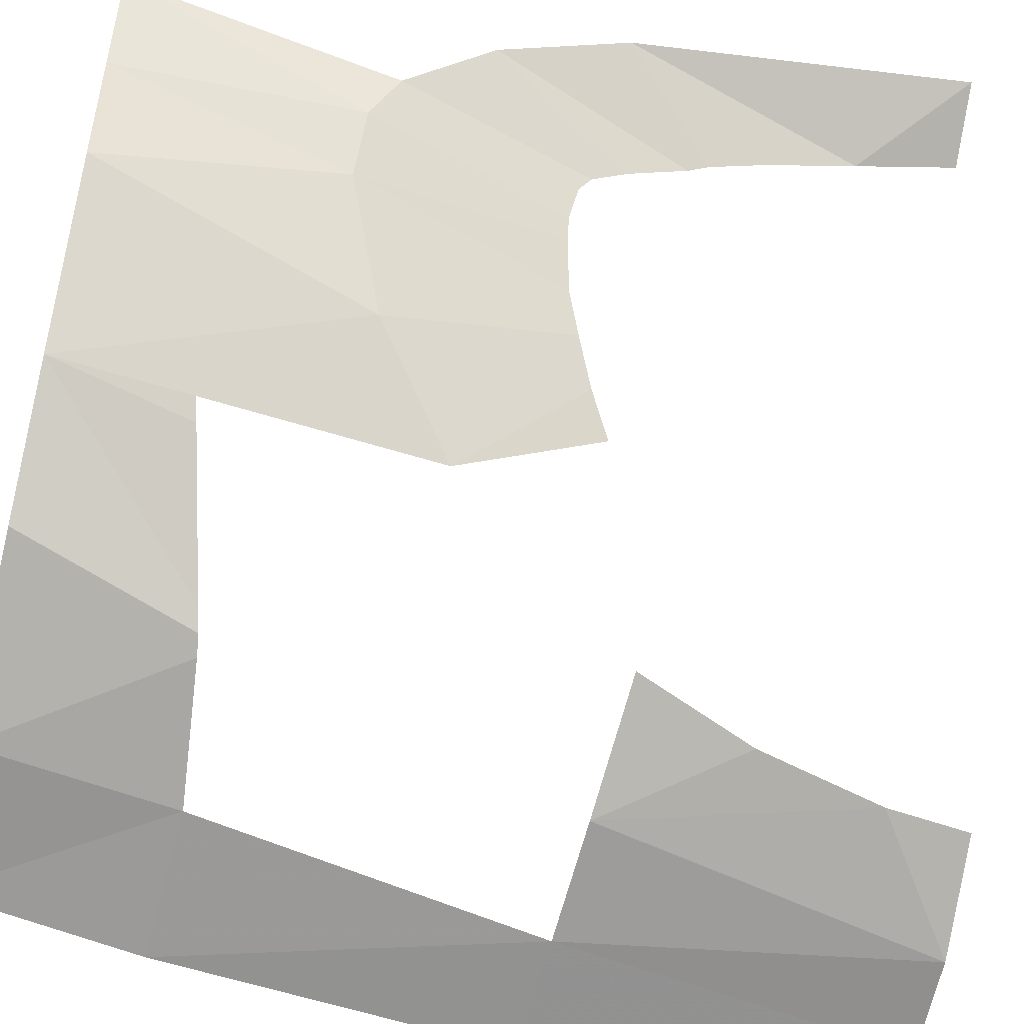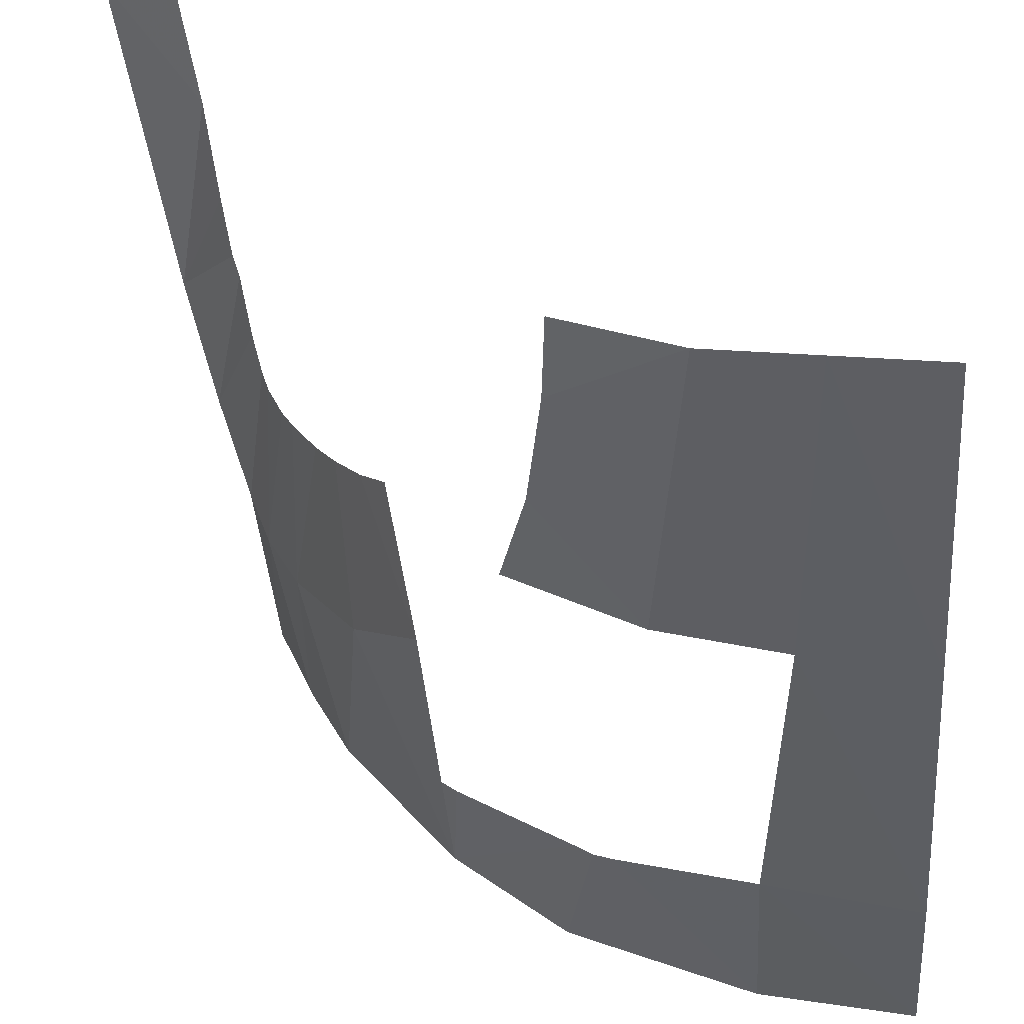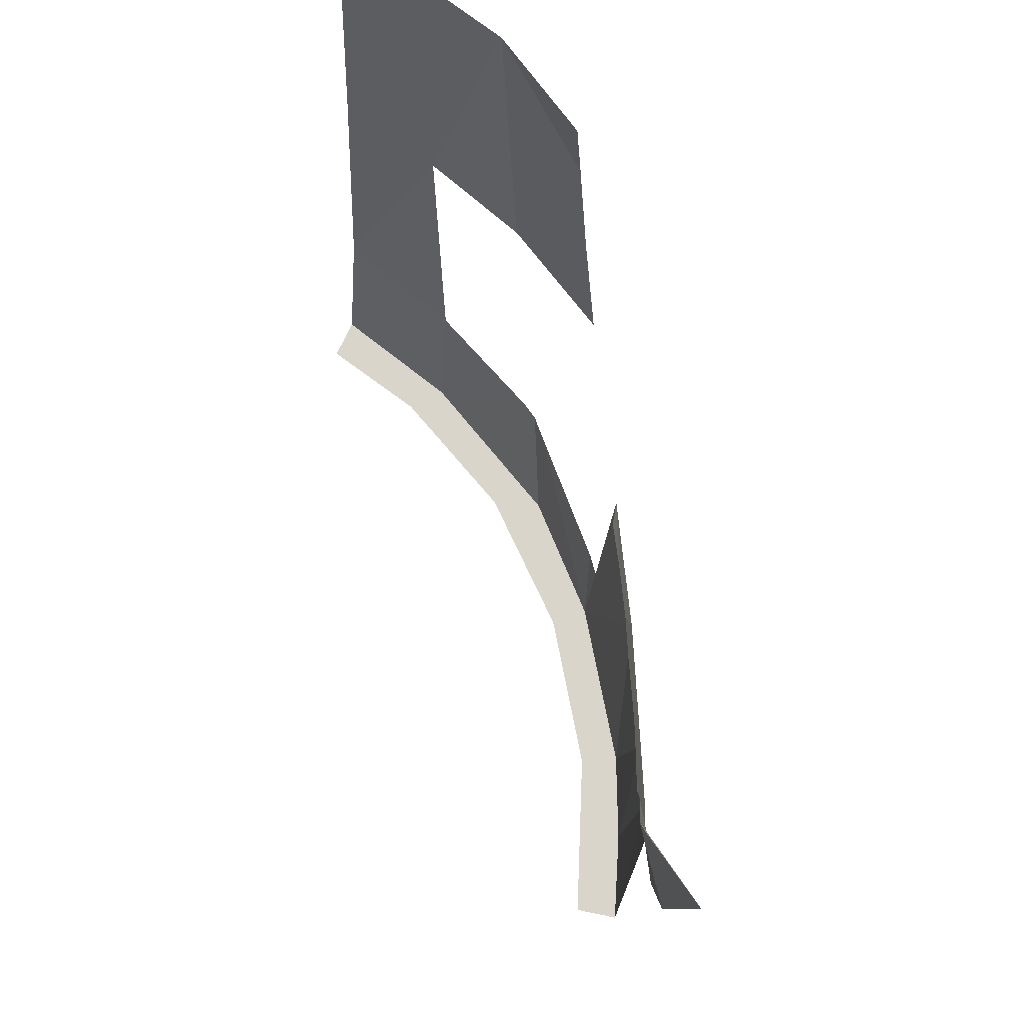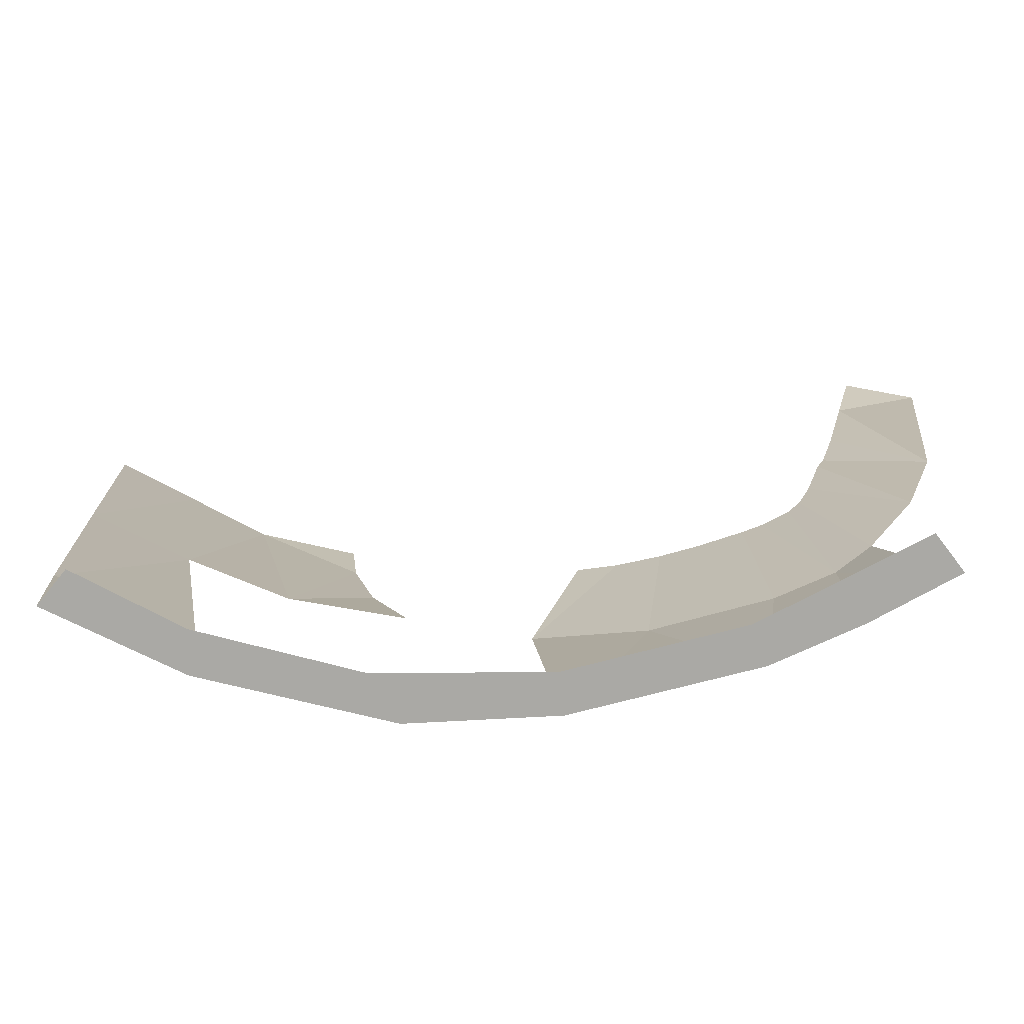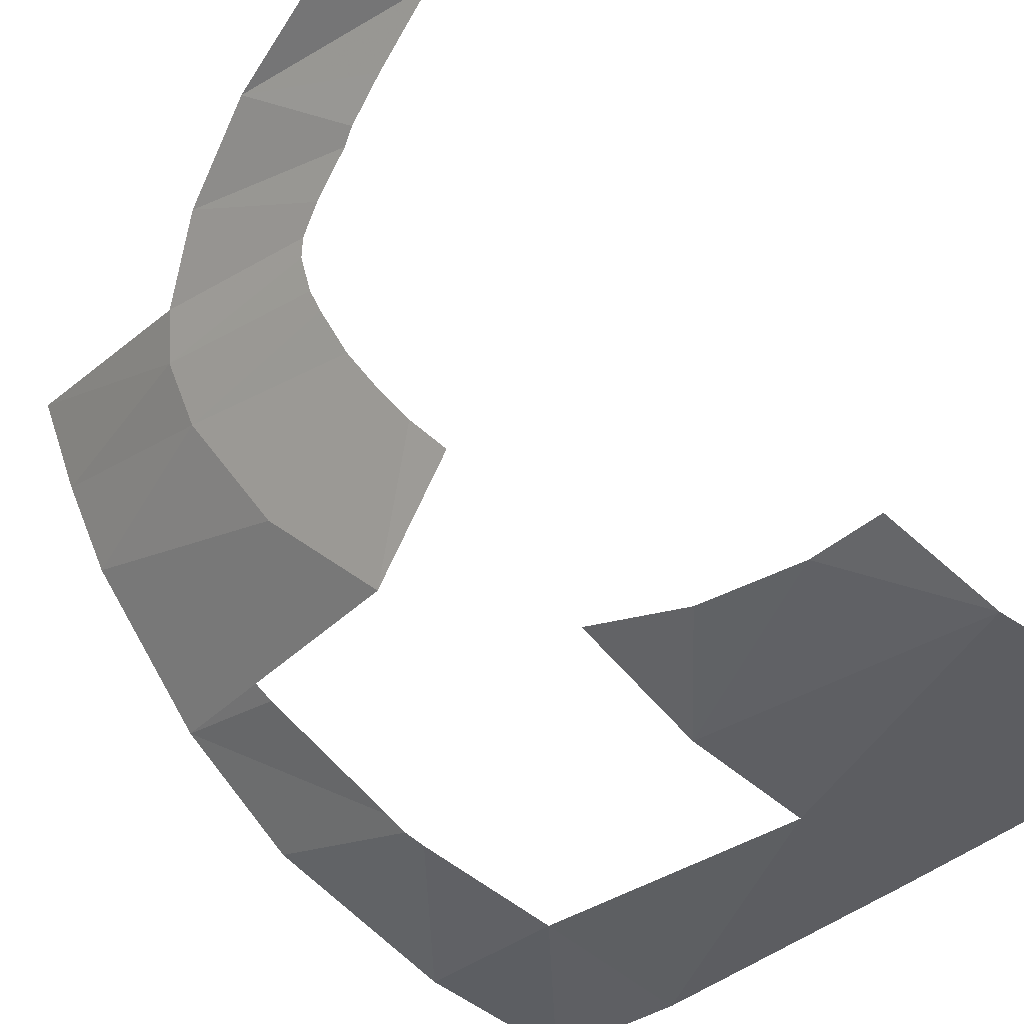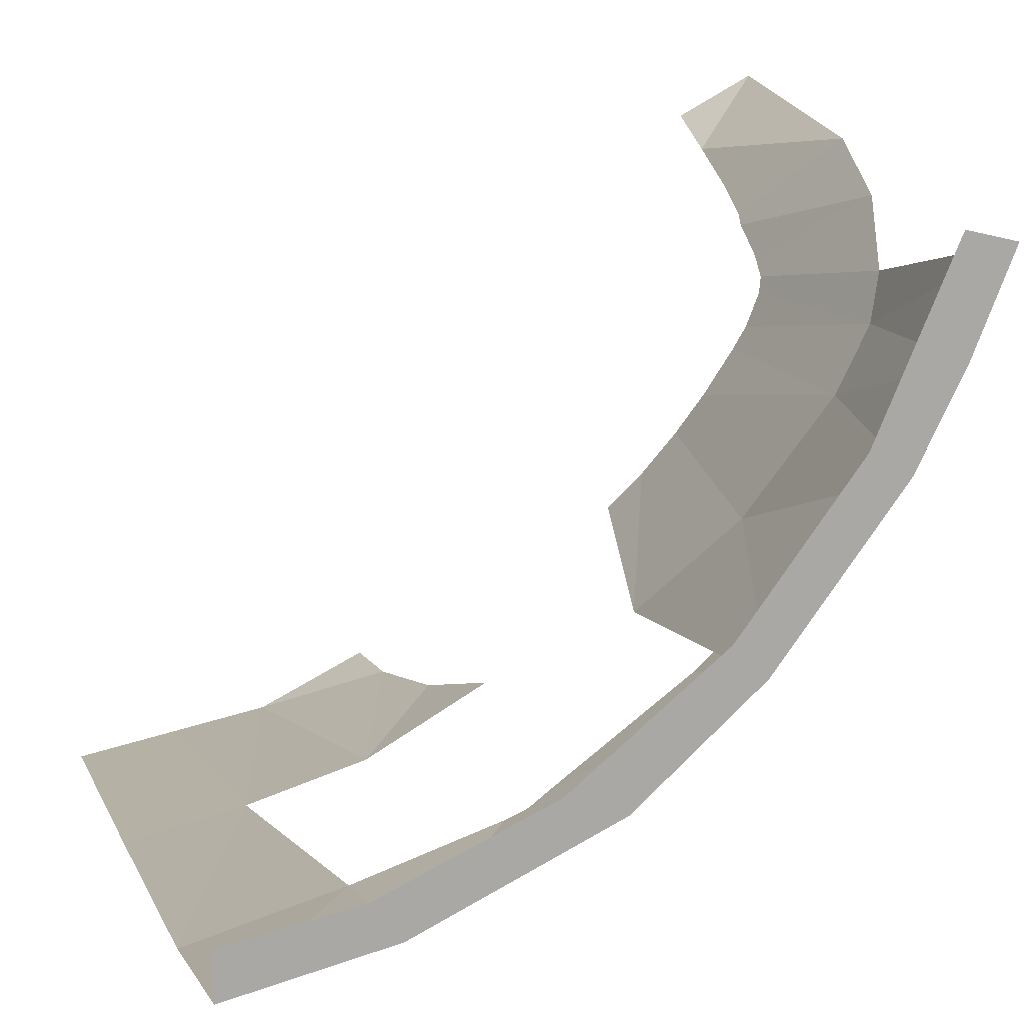
<metadata>
{"format":"obj","ext":"obj","renderer":"f3d","projection":"perspective","resolution":1024,"background":"white","views":[{"elev":-53.3,"azim":75.7,"up":"+Z"},{"elev":-47.8,"azim":-176.1,"up":"+Z"},{"elev":74.4,"azim":25.3,"up":"+Y"},{"elev":-75.4,"azim":-39.0,"up":"+Y"},{"elev":-38.5,"azim":145.8,"up":"+Z"},{"elev":14.4,"azim":-15.2,"up":"+Z"}]}
</metadata>
<code>
v 0.7455 0.075 -0.2265
v 0.6922 0.075 -0.2135
v 0.6072 0.075 -0.4125
v 0.7015 0.075 -0.3349
v 0.6072 0.075 -0.4125
v 0.6505 0.075 -0.4375
v 0.7015 0.075 -0.3349
v 0.6505 0.075 -0.4375
v 0.6072 0.075 -0.4125
v 0.4808 0.075 -0.5834
v 0.5162 0.075 -0.6187
v 0.5162 0.075 -0.6187
v 0.4808 0.075 -0.5834
v 0.3217 0.075 -0.7145
v 0.3842 0.075 -0.7378
v 0.3842 0.075 -0.7378
v 0.3217 0.075 -0.7145
v 0.1406 0.075 -0.7969
v 0.1734 0.075 -0.8378
v 0 0.075 -0.8779
v 0.1734 0.075 -0.8378
v 0.1406 0.075 -0.7969
v 0 0.075 -0.825
v 0.1707 0.3044 -0.8721
v 0 0.2997 -0.9176
v 0.1376 0.7019 -0.9281
v 0.2751 0.7063 -0.8887
v 0.1376 0.7019 -0.9281
v 0.2275 1.097 -0.9477
v 0.5162 0.075 -0.6187
v 0.5066 0.174 -0.6438
v 0.5176 0.174 -0.6321
v 0.1707 0.3044 -0.8721
v 0.1722 0.174 -0.8526
v 0.07384 0.1743 -0.8754
v 0.1734 0.075 -0.8378
v 0 0.075 -0.8779
v 0.07384 0.1743 -0.8754
v 0.1722 0.174 -0.8526
v 0.3842 0.075 -0.7378
v 0.1734 0.075 -0.8378
v 0.2448 0.1746 -0.8256
v 0.3661 0.1739 -0.7679
v 0.3663 0.2757 -0.7819
v 0.4422 0.1741 -0.6993
v 0.3661 0.1739 -0.7679
v 0.3464 0.2813 -0.8006
v 0.3842 0.075 -0.7378
v 0.3661 0.1739 -0.7679
v 0.4422 0.1741 -0.6993
v 0.5162 0.075 -0.6187
v 0.5003 0.2381 -0.66
v 0.5066 0.174 -0.6438
v 0.4422 0.1741 -0.6993
v 0.3663 0.2757 -0.7819
v 0.5066 0.174 -0.6438
v 0.5162 0.075 -0.6187
v 0.4422 0.1741 -0.6993
v 0.5563 0.2215 -0.5898
v 0.5433 0.174 -0.5992
v 0.5176 0.174 -0.6321
v 0.5184 0.2324 -0.64
v 0.5433 0.174 -0.5992
v 0.5162 0.075 -0.6187
v 0.5176 0.174 -0.6321
v 0.522 0.4975 -0.6757
v 0.605 0.3996 -0.5547
v 0.5563 0.2215 -0.5898
v 0.5184 0.2324 -0.64
v 0.6634 0.1852 -0.4304
v 0.6621 0.174 -0.4311
v 0.6366 0.174 -0.4733
v 0.6336 0.1957 -0.4811
v 0.6621 0.174 -0.4311
v 0.6505 0.075 -0.4375
v 0.6366 0.174 -0.4733
v 0.6826 0.3489 -0.4198
v 0.6634 0.1852 -0.4304
v 0.6336 0.1957 -0.4811
v 0.605 0.3996 -0.5547
v 0.7406 0.3842 -0.3023
v 0.7455 0.075 -0.2265
v 0.72 0.3539 -0.3502
v 0.2448 0.1746 -0.8256
v 0.1722 0.174 -0.8526
v 0.1707 0.3044 -0.8721
v 0.3241 0.2851 -0.812
v 0.2448 0.1746 -0.8256
v 0.1734 0.075 -0.8378
v 0.1722 0.174 -0.8526
v 1e-06 0.174 -0.8954
v 0 0.2997 -0.9176
v 0.1707 0.3044 -0.8721
v 0.07384 0.1743 -0.8754
v 0.07384 0.1743 -0.8754
v 0 0.075 -0.8779
v 1e-06 0.174 -0.8954
v 0.1376 0.7019 -0.9281
v 0 0.2997 -0.9176
v 0 0.6976 -0.9575
v 0.5184 0.2324 -0.64
v 0.5176 0.174 -0.6321
v 0.5066 0.174 -0.6438
v 0.5003 0.2381 -0.66
v 0.6336 0.1957 -0.4811
v 0.6366 0.174 -0.4733
v 0.5433 0.174 -0.5992
v 0.5563 0.2215 -0.5898
v 0.5162 0.075 -0.6187
v 0.5433 0.174 -0.5992
v 0.6366 0.174 -0.4733
v 0.6505 0.075 -0.4375
v 0.605 0.3996 -0.5547
v 0.6336 0.1957 -0.4811
v 0.5563 0.2215 -0.5898
v 0.72 0.3539 -0.3502
v 0.7015 0.075 -0.3349
v 0.6947 0.174 -0.3656
v 0.72 0.3539 -0.3502
v 0.6947 0.174 -0.3656
v 0.6826 0.3489 -0.4198
v 0.6634 0.1852 -0.4304
v 0.6947 0.174 -0.3656
v 0.6621 0.174 -0.4311
v 0.6505 0.075 -0.4375
v 0.6621 0.174 -0.4311
v 0.6947 0.174 -0.3656
v 0.7015 0.075 -0.3349
v 0.6826 0.3489 -0.4198
v 0.6947 0.174 -0.3656
v 0.6634 0.1852 -0.4304
v 0.7455 0.075 -0.2265
v 0.7015 0.075 -0.3349
v 0.72 0.3539 -0.3502
v 0.1138 1.1 -0.971
v 0.1376 0.7019 -0.9281
v 0 0.6976 -0.9575
v 0 1.104 -0.9942
v 0.2275 1.097 -0.9477
v 0.1376 0.7019 -0.9281
v 0.1138 1.1 -0.971
v 0.4174 0.7175 -0.8133
v 0.2751 0.7063 -0.8887
v 0.3826 0.8519 -0.8555
v 0.3596 0.9946 -0.8804
v 0.3826 0.8519 -0.8555
v 0.2751 0.7063 -0.8887
v 0.2275 1.097 -0.9477
v 0.351 1.09 -0.8841
v 0.3596 0.9946 -0.8804
v 0.2275 1.097 -0.9477
v 0.3464 0.2813 -0.8006
v 0.3661 0.1739 -0.7679
v 0.2448 0.1746 -0.8256
v 0.3241 0.2851 -0.812
v 0.605 0.3996 -0.5547
v 0.522 0.4975 -0.6757
v 0.5731 0.6345 -0.5604
v 0.6042 0.6132 -0.5118
v 0.605 0.3996 -0.5547
v 0.6042 0.6132 -0.5118
v 0.6297 0.5964 -0.4676
v 0.6826 0.3489 -0.4198
v 0.6597 0.588 -0.4166
v 0.6826 0.3489 -0.4198
v 0.6297 0.5964 -0.4676
v 0.72 0.3539 -0.3502
v 0.6826 0.3489 -0.4198
v 0.6597 0.588 -0.4166
v 0.6727 0.586 -0.393
v 0.72 0.3539 -0.3502
v 0.6727 0.586 -0.393
v 0.6896 0.593 -0.3588
v 0.7406 0.3842 -0.3023
v 0.7704 0.4818 -0.2407
v 0.7406 0.3842 -0.3023
v 0.6962 0.6061 -0.3427
v 0.7033 0.646 -0.3256
v 0.7104 0.7121 -0.3025
v 0.7704 0.4818 -0.2407
v 0.7033 0.646 -0.3256
v 0.7947 0.6278 -0.1995
v 0.7704 0.4818 -0.2407
v 0.7104 0.7121 -0.3025
v 0.7159 0.7348 -0.294
v 0.8269 1.017 -0.1695
v 0.7947 0.6278 -0.1995
v 0.7298 0.905 -0.2418
v 0.8269 1.017 -0.1695
v 0.7298 0.905 -0.2418
v 0.7426 1.022 -0.2162
v 0.7222 0.7986 -0.2725
v 0.7947 0.6278 -0.1995
v 0.7159 0.7348 -0.294
v 0.7298 0.905 -0.2418
v 0.7947 0.6278 -0.1995
v 0.7222 0.7986 -0.2725
v 0.6962 0.6061 -0.3427
v 0.7406 0.3842 -0.3023
v 0.6896 0.593 -0.3588
v 0.5731 0.6345 -0.5604
v 0.522 0.4975 -0.6757
v 0.5427 0.66 -0.6033
g mesh7398701
f 1 2 3
f 3 4 1
f 5 6 7
f 8 9 10
f 10 11 8
f 12 13 14
f 14 15 12
f 16 17 18
f 18 19 16
f 20 21 22
f 22 23 20
f 24 25 26
f 27 28 29
f 30 31 32
f 33 34 35
f 36 37 38
f 38 39 36
f 40 41 42
f 42 43 40
f 44 45 46
f 46 47 44
f 48 49 50
f 50 51 48
f 52 53 54
f 54 55 52
f 56 57 58
f 59 60 61
f 61 62 59
f 63 64 65
f 66 67 68
f 68 69 66
f 70 71 72
f 72 73 70
f 74 75 76
f 77 78 79
f 79 80 77
f 81 82 83
f 84 85 86
f 86 87 84
f 88 89 90
f 91 92 93
f 93 94 91
f 95 96 97
f 98 99 100
f 101 102 103
f 103 104 101
f 105 106 107
f 107 108 105
f 109 110 111
f 111 112 109
f 113 114 115
f 116 117 118
f 119 120 121
f 122 123 124
f 125 126 127
f 127 128 125
f 129 130 131
f 132 133 134
f 135 136 137
f 137 138 135
f 139 140 141
f 142 143 144
f 145 146 147
f 147 148 145
f 149 150 151
f 152 153 154
f 154 155 152
g mesh7398702
f 156 157 158
f 158 159 156
f 160 161 162
f 162 163 160
f 164 165 166
f 167 168 169
f 169 170 167
f 171 172 173
f 173 174 171
f 175 176 177
f 177 178 175
f 179 180 181
f 182 183 184
f 184 185 182
f 186 187 188
f 189 190 191
f 192 193 194
f 195 196 197
f 198 199 200
f 201 202 203

</code>
